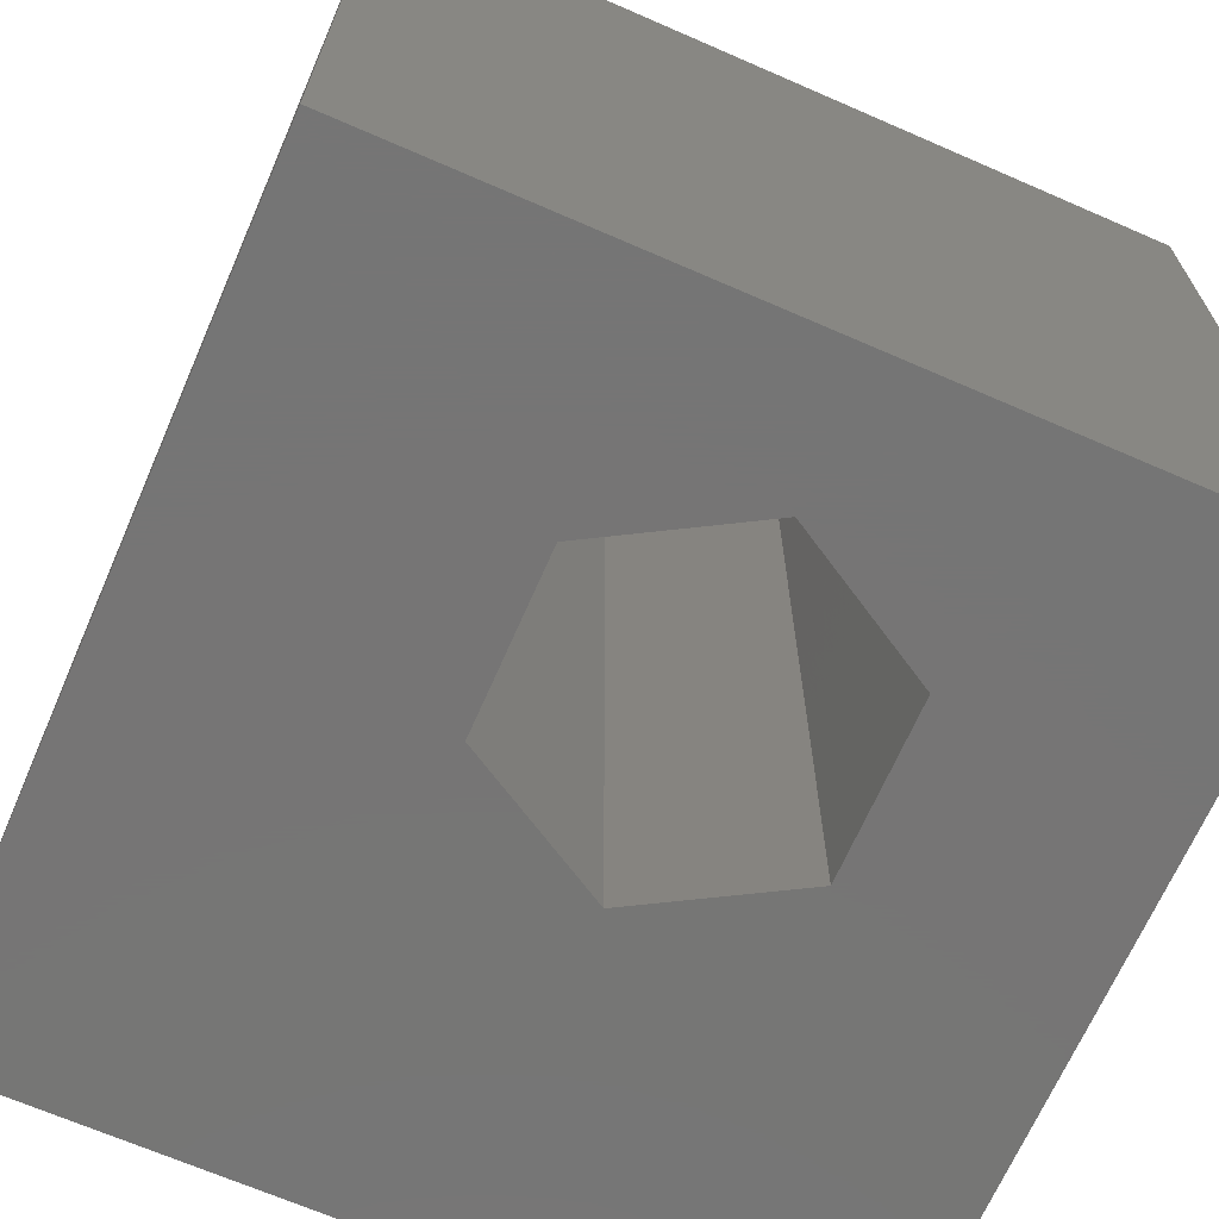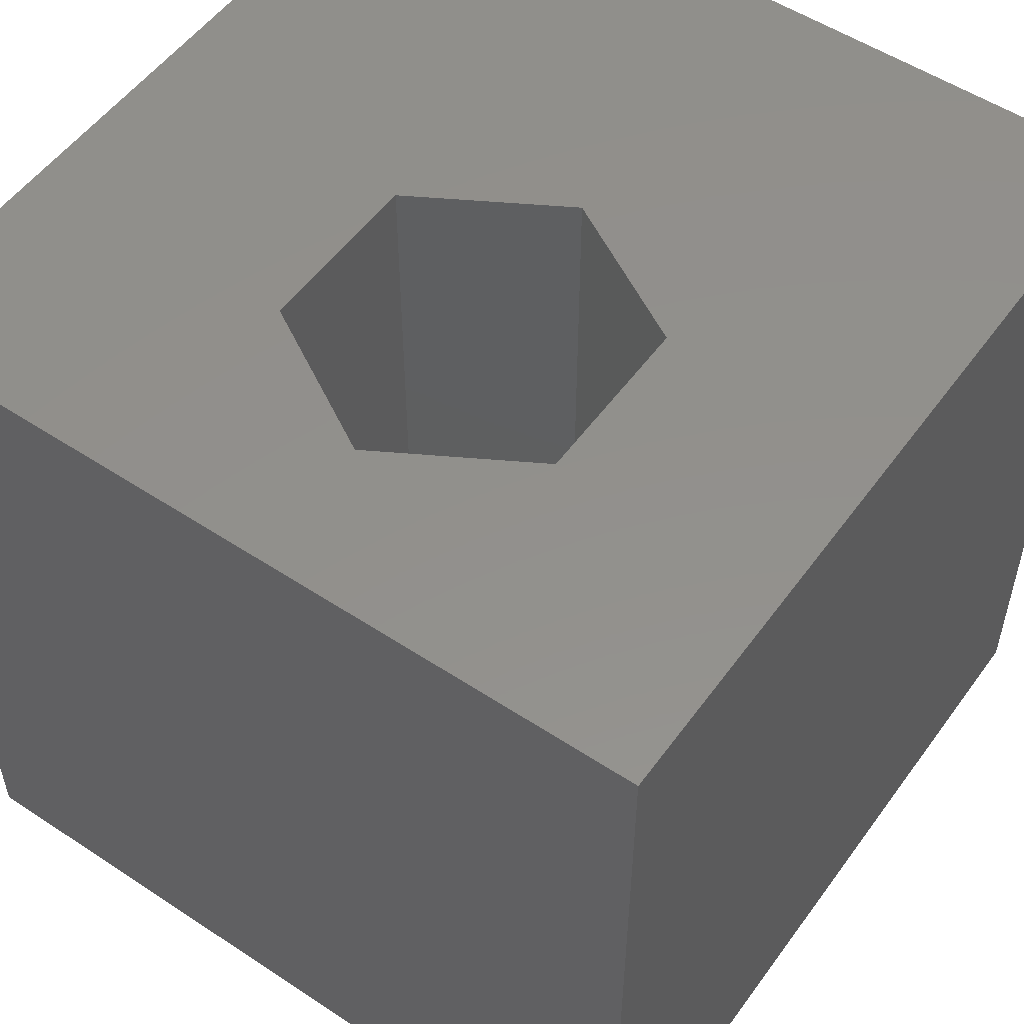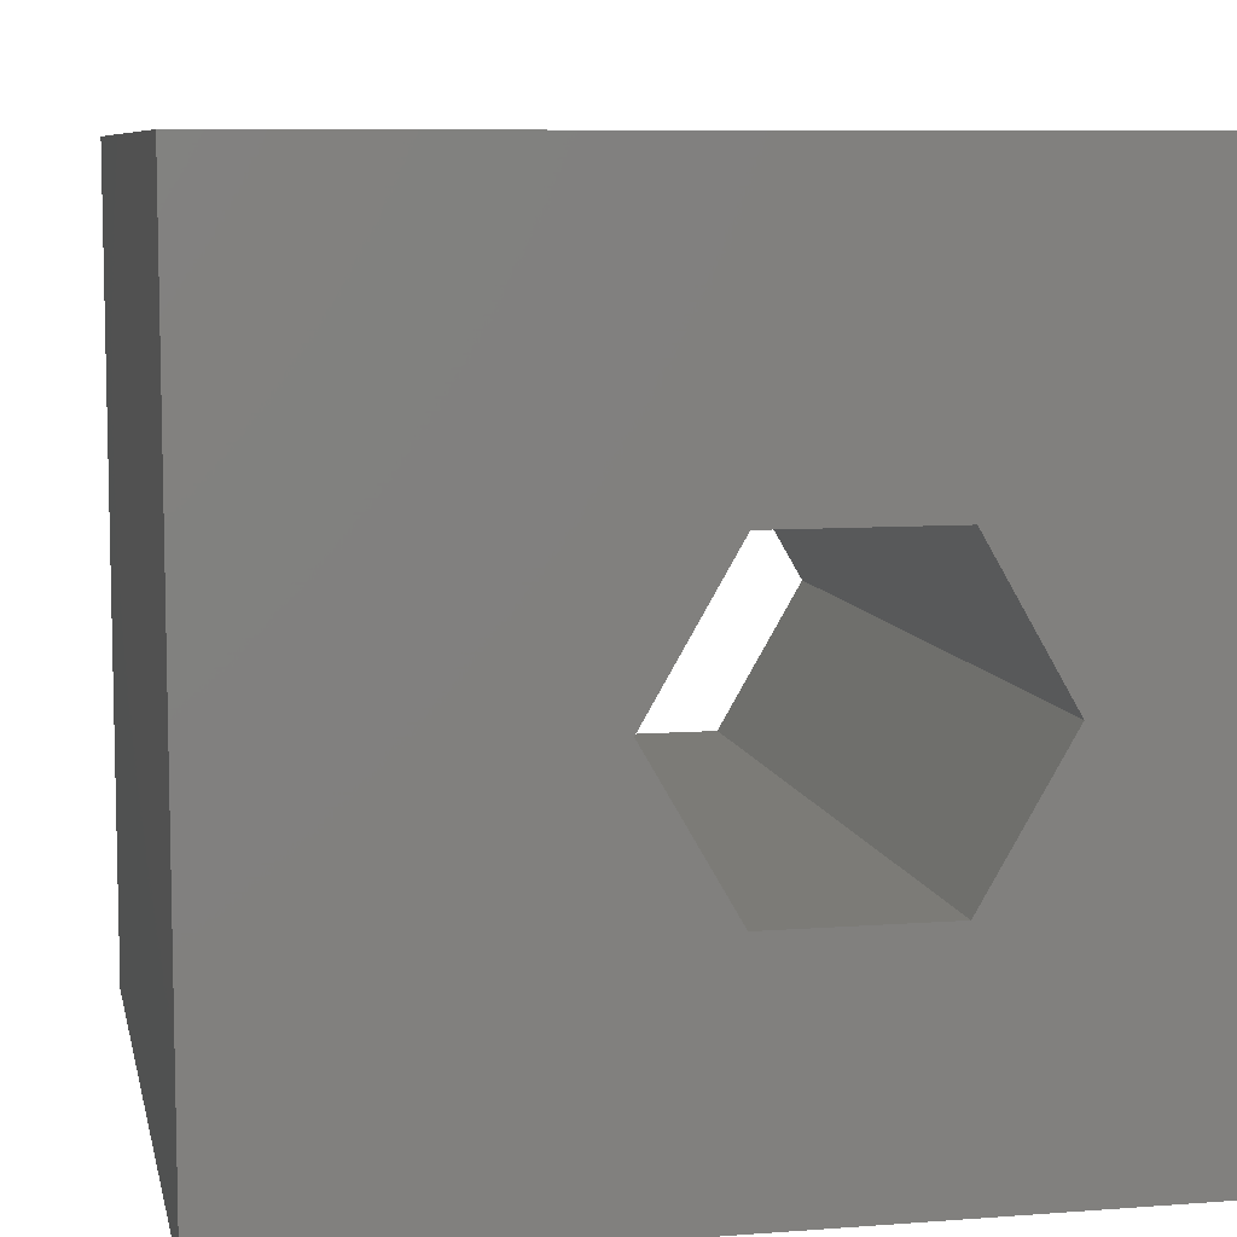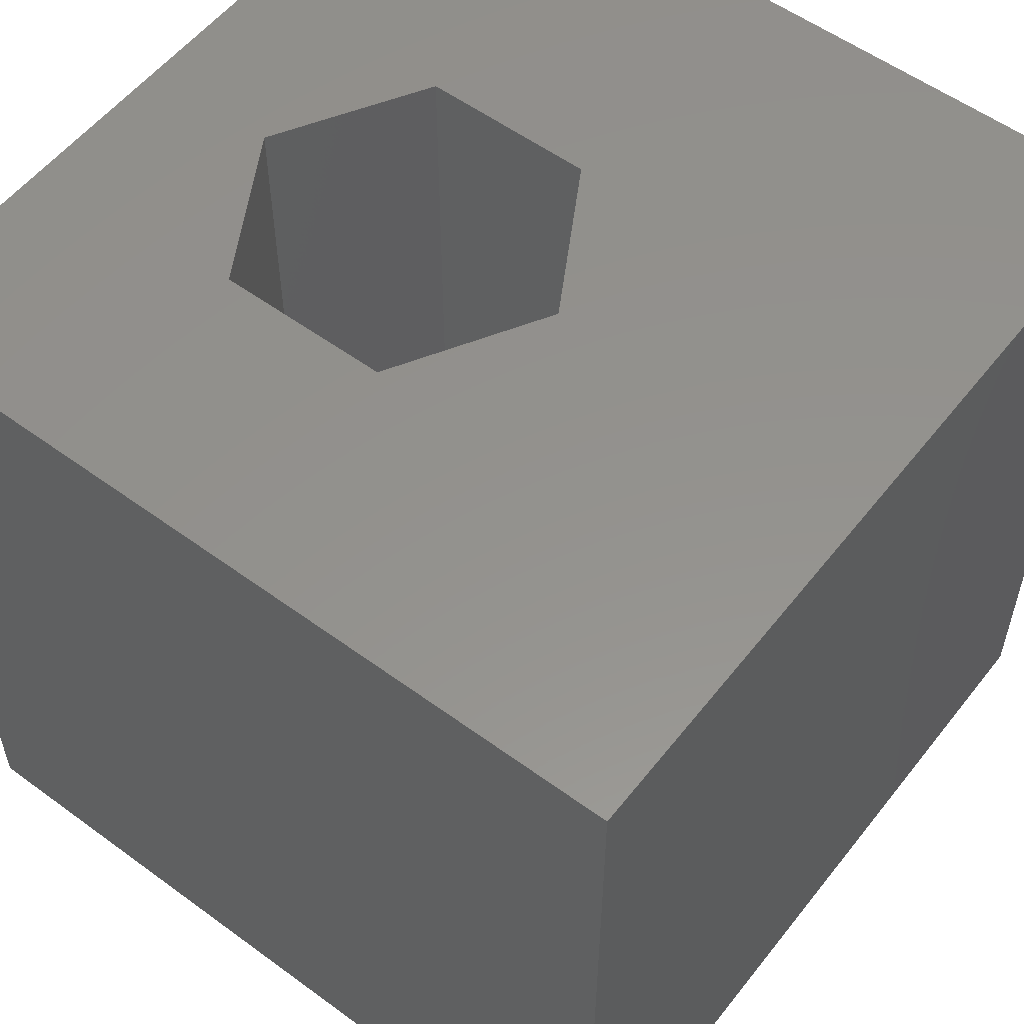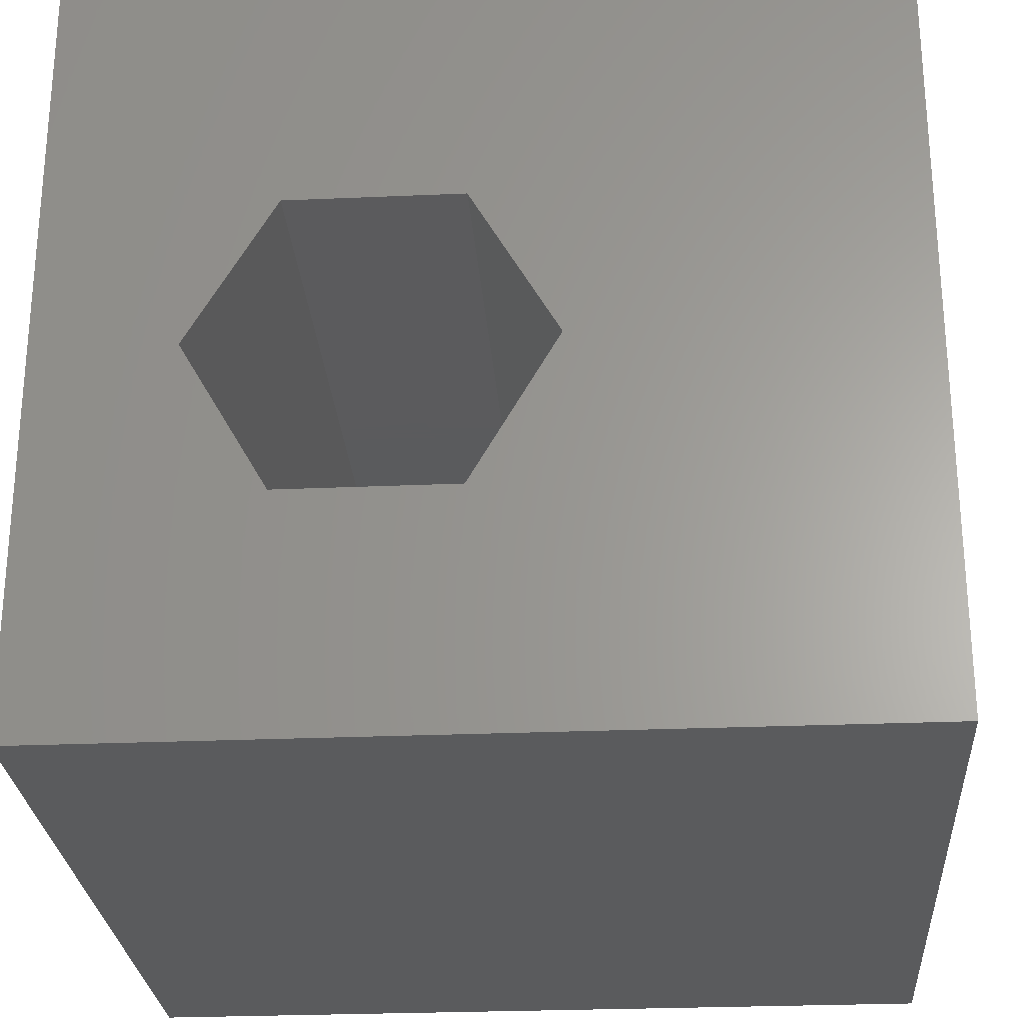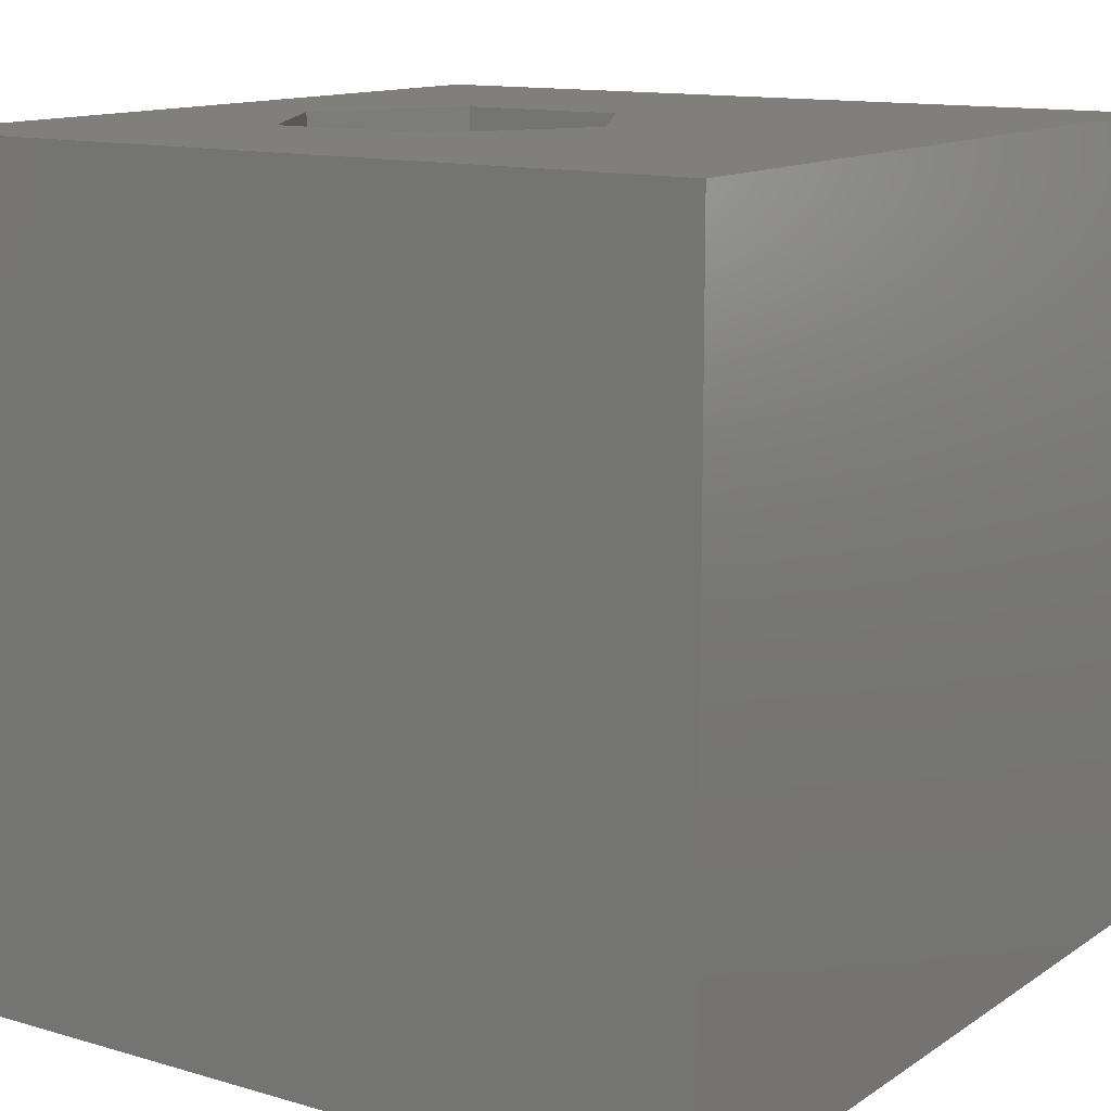
<metadata>
{"format":"stl","ext":"stl","renderer":"f3d","projection":"perspective","resolution":1024,"background":"white","views":[{"elev":-67.9,"azim":-113.6,"up":"+Z"},{"elev":53.4,"azim":-54.8,"up":"+Z"},{"elev":8.2,"azim":168.3,"up":"+Y"},{"elev":55.6,"azim":37.6,"up":"+Z"},{"elev":-26.6,"azim":3.9,"up":"+Y"},{"elev":12.7,"azim":34.1,"up":"+Z"}]}
</metadata>
<code>
# stl→obj: 20 verts, 40 faces
v 0 10 10
v 0 10 0
v 0 0 10
v 0 0 0
v 10 10 10
v 5.893 4.668 10
v 10 0 10
v 4.84 2.845 10
v 2.735 2.845 10
v 1.682 4.668 10
v 2.735 6.492 10
v 4.84 6.492 10
v 10 10 0
v 10 0 0
v 5.893 4.668 0
v 4.84 6.492 0
v 2.735 6.492 0
v 1.682 4.668 0
v 2.735 2.845 0
v 4.84 2.845 0
f 1 2 3
f 3 2 4
f 5 6 7
f 7 6 8
f 7 8 3
f 8 9 3
f 3 9 10
f 3 10 1
f 1 10 11
f 1 11 5
f 5 11 12
f 5 12 6
f 13 5 14
f 14 5 7
f 14 15 13
f 13 15 16
f 13 16 2
f 16 17 2
f 2 17 18
f 2 18 4
f 4 18 19
f 4 19 14
f 14 19 20
f 14 20 15
f 5 13 1
f 1 13 2
f 14 7 4
f 4 7 3
f 18 17 10
f 10 17 11
f 17 16 11
f 11 16 12
f 16 15 12
f 12 15 6
f 15 20 6
f 6 20 8
f 20 19 8
f 8 19 9
f 19 18 9
f 9 18 10

</code>
